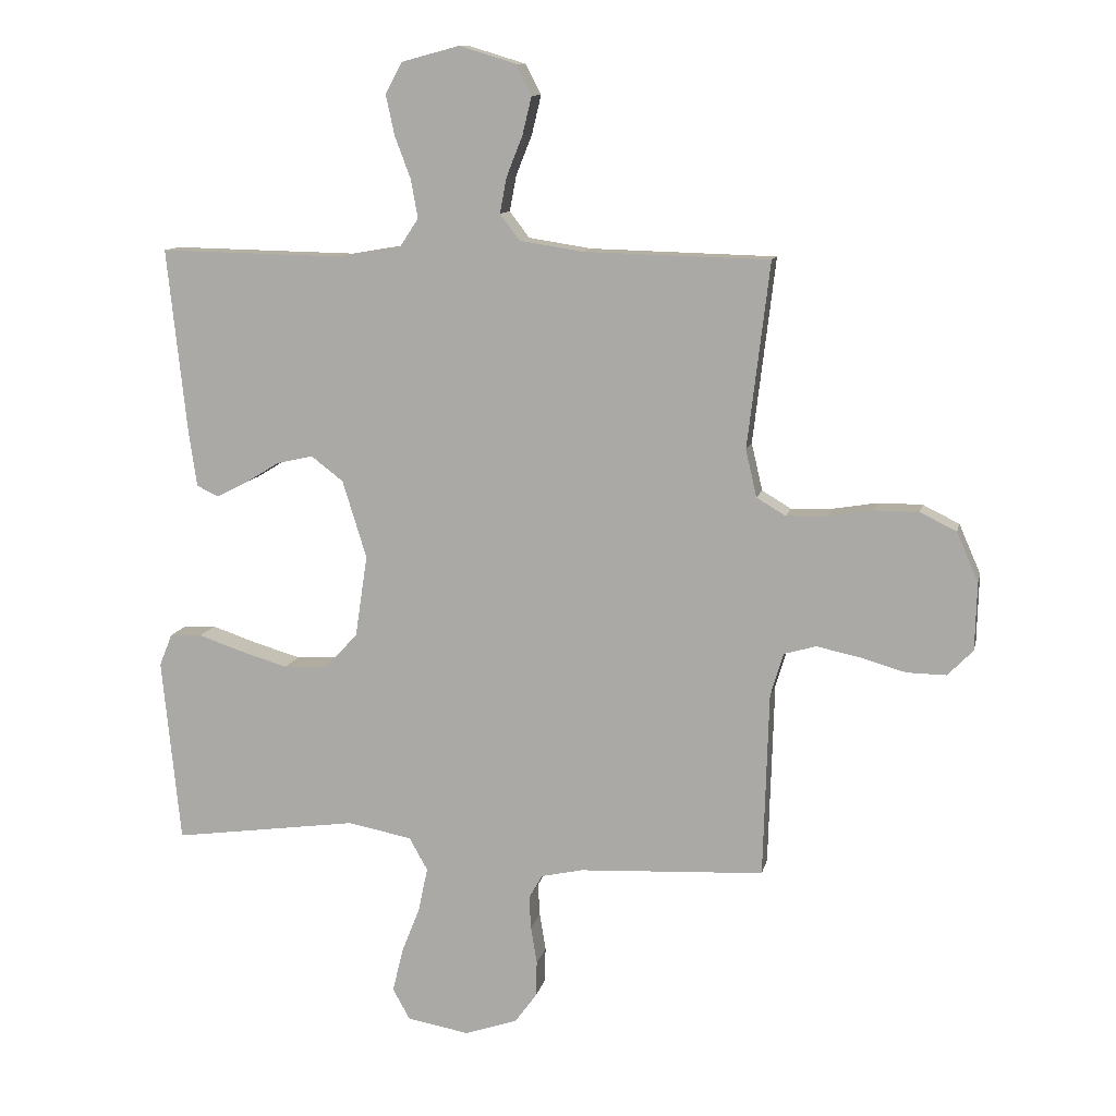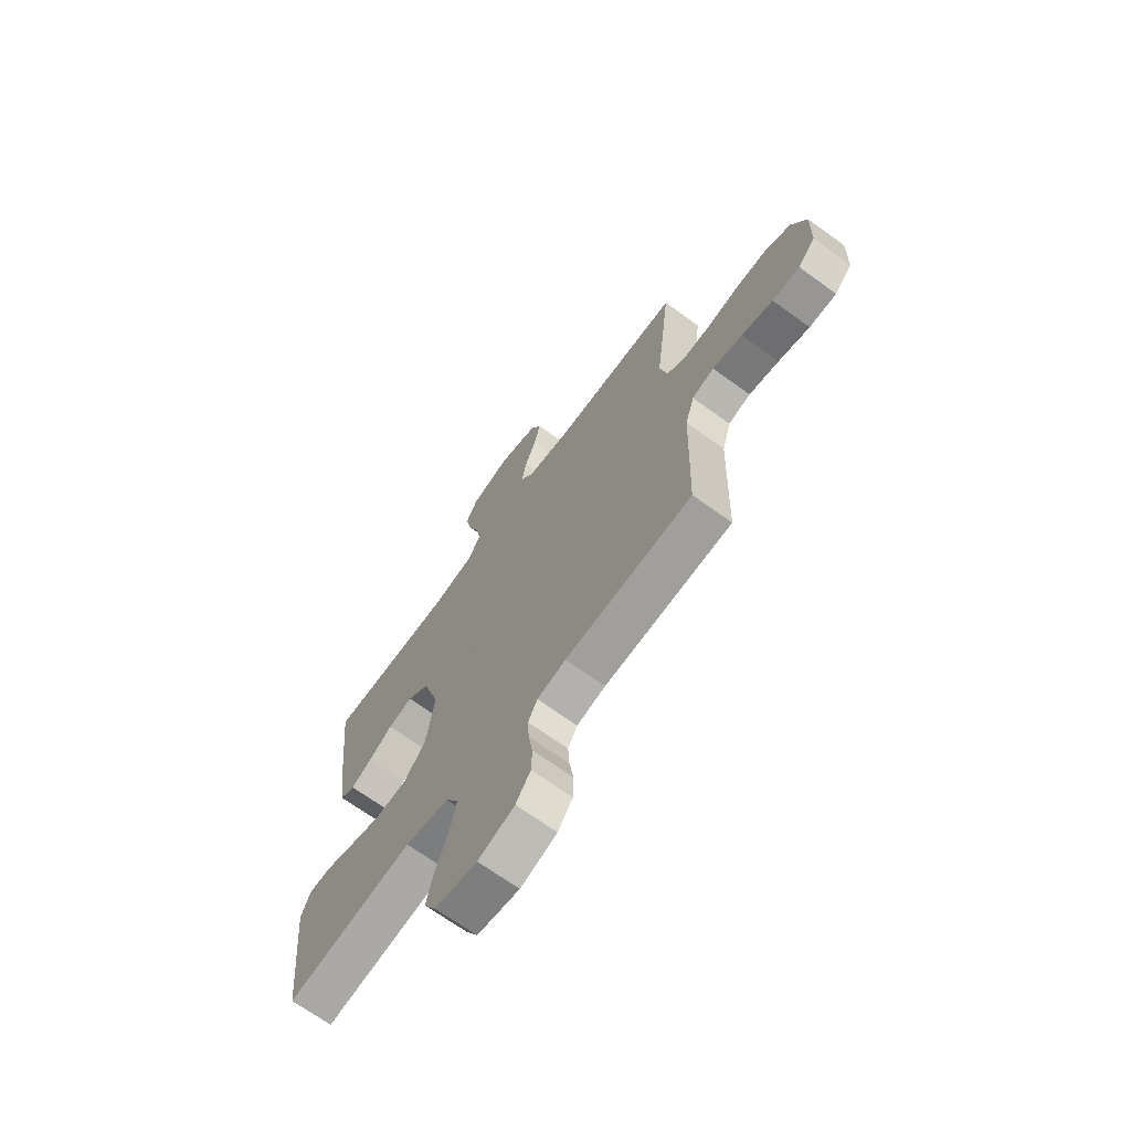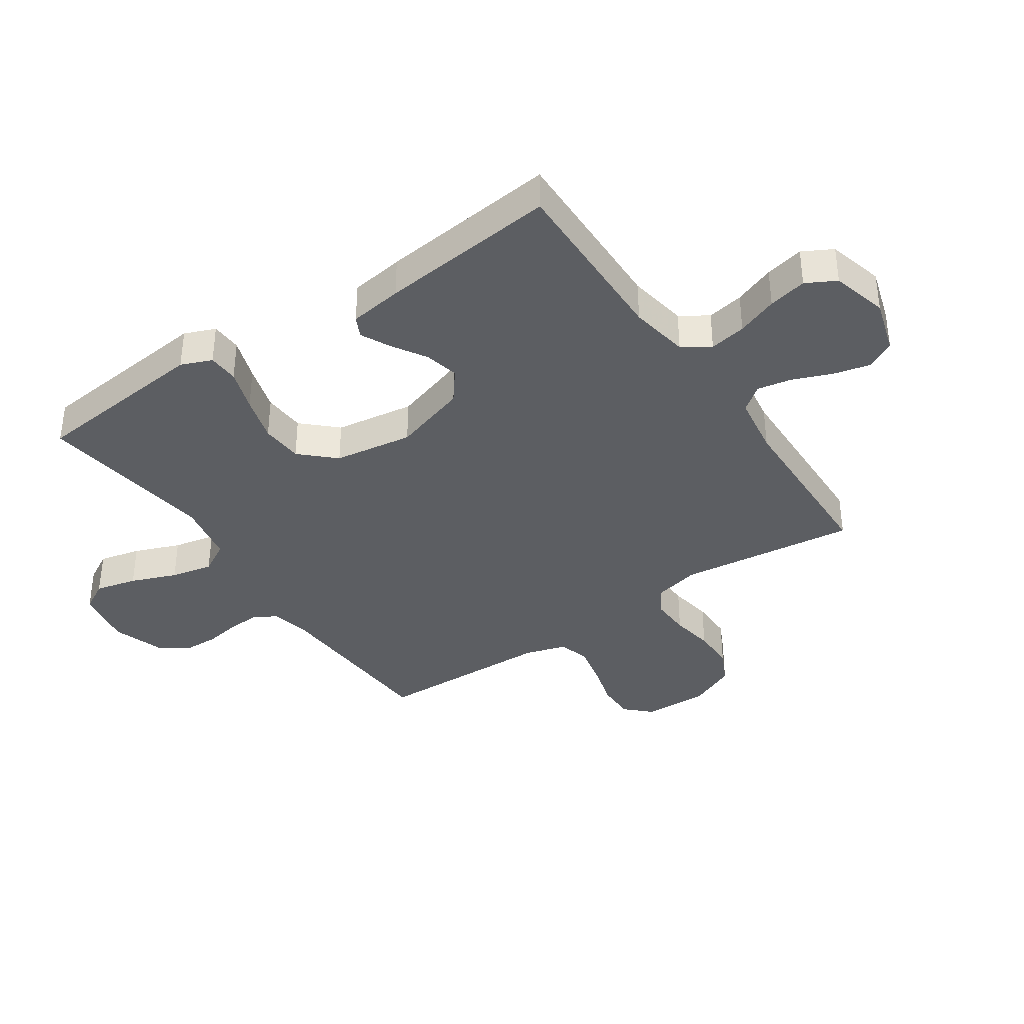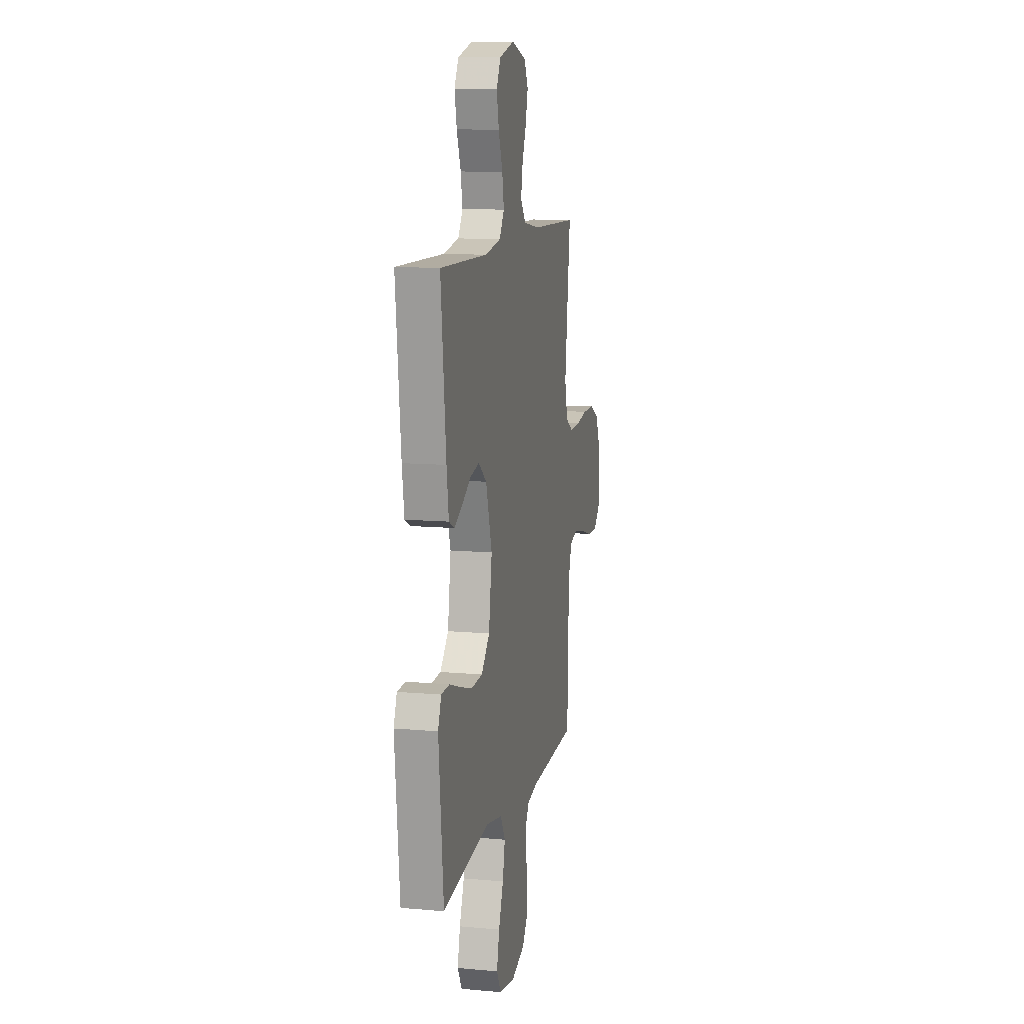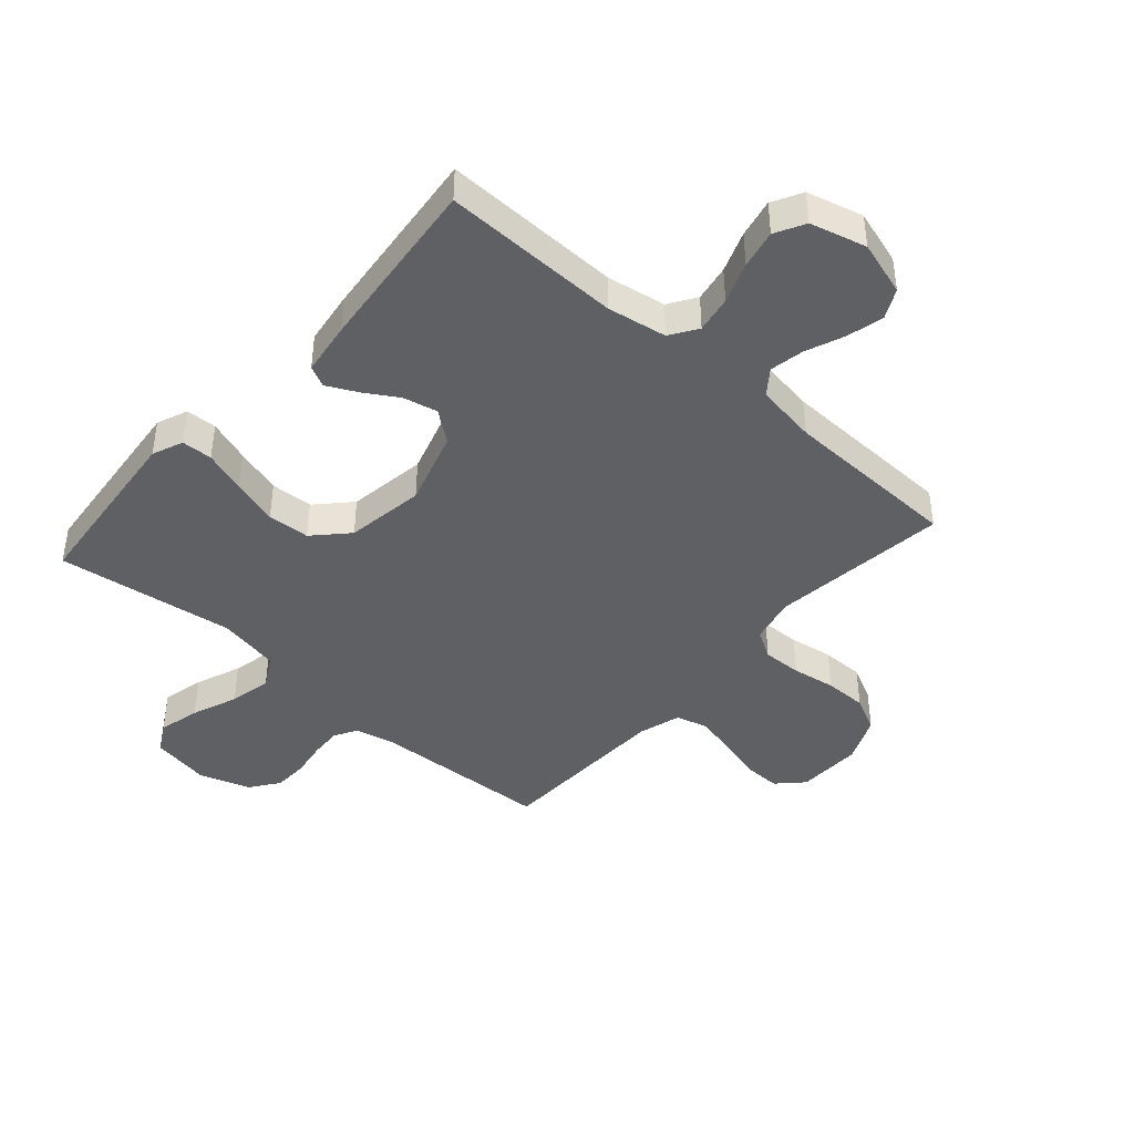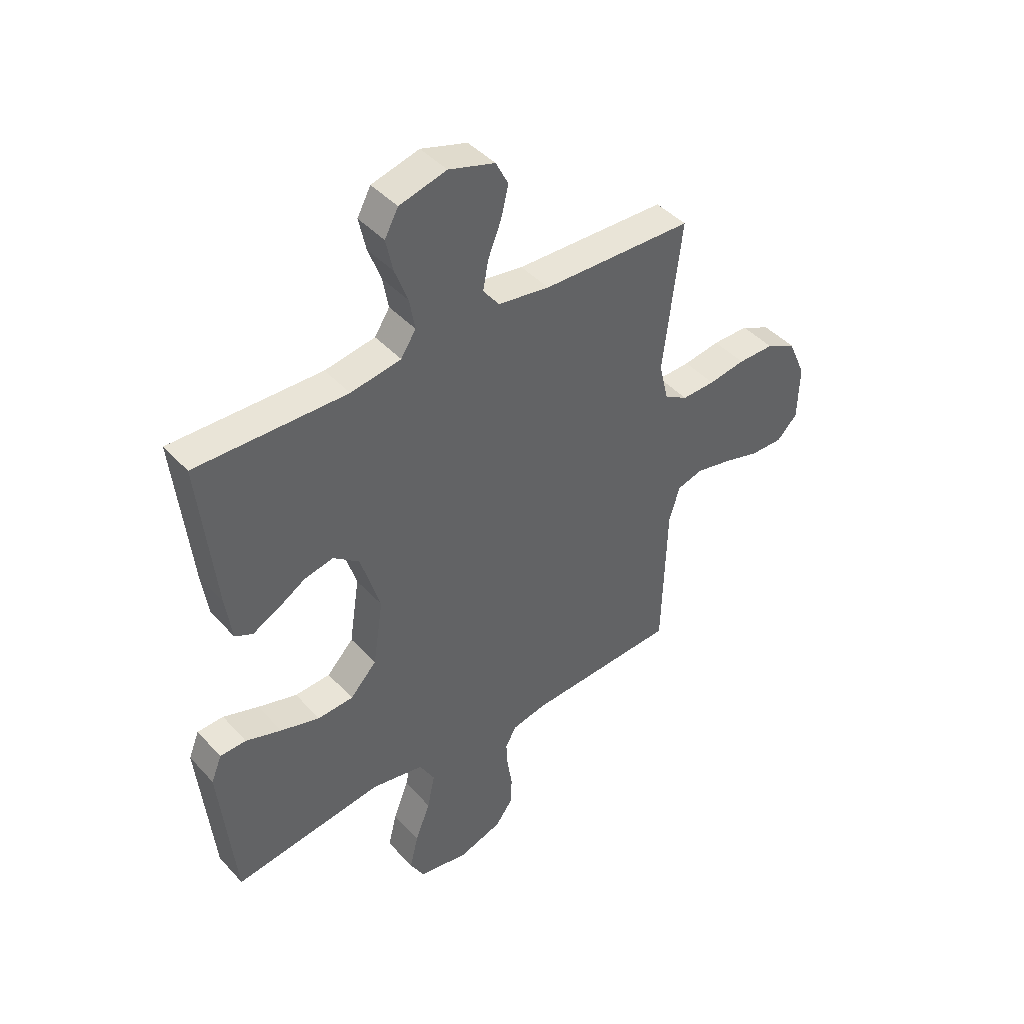
<metadata>
{"format":"obj","ext":"obj","renderer":"f3d","projection":"perspective","resolution":1024,"background":"white","views":[{"elev":11.1,"azim":11.9,"up":"+Z"},{"elev":-68.7,"azim":54.0,"up":"+Z"},{"elev":-37.5,"azim":-55.8,"up":"+Y"},{"elev":11.3,"azim":-77.6,"up":"+Z"},{"elev":-42.6,"azim":-41.5,"up":"+Y"},{"elev":43.3,"azim":-38.7,"up":"+Z"}]}
</metadata>
<code>
v 0.5 0.07 0.5
v 0.464 0.07 0.2
v 0.482 0.07 0.123
v 0.529 0.07 0.095
v 0.595 0.07 0.097
v 0.668 0.07 0.109
v 0.74 0.07 0.109
v 0.799 0.07 0.08
v 0.834 0.07 0
v 0.831 0.07 -0.11
v 0.79 0.07 -0.152
v 0.726 0.07 -0.151
v 0.652 0.07 -0.13
v 0.582 0.07 -0.115
v 0.53 0.07 -0.13
v 0.509 0.07 -0.2
v 0.5 0.07 -0.5
v 0.2 0.07 -0.515
v 0.132 0.07 -0.53
v 0.11 0.07 -0.569
v 0.113 0.07 -0.622
v 0.123 0.07 -0.683
v 0.121 0.07 -0.741
v 0.086 0.07 -0.789
v 0 0.07 -0.818
v -0.1 0.07 -0.8
v -0.128 0.07 -0.75
v -0.111 0.07 -0.68
v -0.081 0.07 -0.603
v -0.066 0.07 -0.532
v -0.096 0.07 -0.479
v -0.2 0.07 -0.459
v -0.5 0.07 -0.5
v -0.53 0.07 -0.2
v -0.509 0.07 -0.148
v -0.457 0.07 -0.146
v -0.386 0.07 -0.17
v -0.308 0.07 -0.193
v -0.237 0.07 -0.189
v -0.184 0.07 -0.133
v -0.164 0.07 0
v -0.203 0.07 0.126
v -0.255 0.07 0.166
v -0.313 0.07 0.153
v -0.37 0.07 0.118
v -0.42 0.07 0.093
v -0.455 0.07 0.11
v -0.468 0.07 0.2
v -0.5 0.07 0.5
v -0.2 0.07 0.494
v -0.1 0.07 0.511
v -0.07 0.07 0.557
v -0.081 0.07 0.619
v -0.107 0.07 0.688
v -0.121 0.07 0.753
v -0.094 0.07 0.803
v 0 0.07 0.828
v 0.092 0.07 0.8
v 0.117 0.07 0.751
v 0.102 0.07 0.689
v 0.076 0.07 0.624
v 0.065 0.07 0.566
v 0.097 0.07 0.524
v 0.2 0.07 0.508
v 0.5 0 0.5
v 0.464 0 0.2
v 0.482 0 0.123
v 0.529 0 0.095
v 0.595 0 0.097
v 0.668 0 0.109
v 0.74 0 0.109
v 0.799 0 0.08
v 0.834 0 0
v 0.831 0 -0.11
v 0.79 0 -0.152
v 0.726 0 -0.151
v 0.652 0 -0.13
v 0.582 0 -0.115
v 0.53 0 -0.13
v 0.509 0 -0.2
v 0.5 0 -0.5
v 0.2 0 -0.515
v 0.132 0 -0.53
v 0.11 0 -0.569
v 0.113 0 -0.622
v 0.123 0 -0.683
v 0.121 0 -0.741
v 0.086 0 -0.789
v 0 0 -0.818
v -0.1 0 -0.8
v -0.128 0 -0.75
v -0.111 0 -0.68
v -0.081 0 -0.603
v -0.066 0 -0.532
v -0.096 0 -0.479
v -0.2 0 -0.459
v -0.5 0 -0.5
v -0.53 0 -0.2
v -0.509 0 -0.148
v -0.457 0 -0.146
v -0.386 0 -0.17
v -0.308 0 -0.193
v -0.237 0 -0.189
v -0.184 0 -0.133
v -0.164 0 0
v -0.203 0 0.126
v -0.255 0 0.166
v -0.313 0 0.153
v -0.37 0 0.118
v -0.42 0 0.093
v -0.455 0 0.11
v -0.468 0 0.2
v -0.5 0 0.5
v -0.2 0 0.494
v -0.1 0 0.511
v -0.07 0 0.557
v -0.081 0 0.619
v -0.107 0 0.688
v -0.121 0 0.753
v -0.094 0 0.803
v 0 0 0.828
v 0.092 0 0.8
v 0.117 0 0.751
v 0.102 0 0.689
v 0.076 0 0.624
v 0.065 0 0.566
v 0.097 0 0.524
v 0.2 0 0.508
f 59 60 61
f 58 59 61
f 57 58 61
f 56 57 61
f 55 56 61
f 54 55 61
f 53 54 61
f 52 53 61 62
f 51 52 62 63
f 48 49 50
f 47 48 50
f 46 47 50
f 45 46 50
f 44 45 50
f 51 63 64
f 50 51 64
f 44 50 64
f 43 44 64
f 35 36 37
f 34 35 37
f 33 34 37
f 32 33 37
f 31 32 37 38
f 27 28 29
f 26 27 29
f 25 26 29
f 24 25 29
f 23 24 29
f 22 23 29
f 21 22 29
f 20 21 29 30
f 19 20 30 31
f 16 17 18
f 18 19 31
f 16 18 31
f 15 16 31
f 11 12 13
f 10 11 13
f 9 10 13
f 8 9 13
f 7 8 13
f 6 7 13
f 5 6 13
f 4 5 13 14
f 3 4 14 15
f 64 1 2
f 43 64 2
f 42 43 2
f 31 38 39
f 31 39 40
f 15 31 40 41
f 15 41 42
f 3 15 42
f 2 3 42
f 125 124 123
f 125 123 122
f 125 122 121
f 125 121 120
f 125 120 119
f 125 119 118
f 125 118 117
f 126 125 117 116
f 127 126 116 115
f 114 113 112
f 114 112 111
f 114 111 110
f 114 110 109
f 114 109 108
f 128 127 115
f 128 115 114
f 128 114 108
f 128 108 107
f 101 100 99
f 101 99 98
f 101 98 97
f 101 97 96
f 102 101 96 95
f 93 92 91
f 93 91 90
f 93 90 89
f 93 89 88
f 93 88 87
f 93 87 86
f 93 86 85
f 94 93 85 84
f 95 94 84 83
f 82 81 80
f 95 83 82
f 95 82 80
f 95 80 79
f 77 76 75
f 77 75 74
f 77 74 73
f 77 73 72
f 77 72 71
f 77 71 70
f 77 70 69
f 78 77 69 68
f 79 78 68 67
f 66 65 128
f 66 128 107
f 66 107 106
f 103 102 95
f 104 103 95
f 105 104 95 79
f 106 105 79
f 106 79 67
f 106 67 66
f 1 65 66 2
f 2 66 67 3
f 3 67 68 4
f 4 68 69 5
f 5 69 70 6
f 6 70 71 7
f 7 71 72 8
f 8 72 73 9
f 9 73 74 10
f 10 74 75 11
f 11 75 76 12
f 12 76 77 13
f 13 77 78 14
f 14 78 79 15
f 15 79 80 16
f 16 80 81 17
f 17 81 82 18
f 18 82 83 19
f 19 83 84 20
f 20 84 85 21
f 21 85 86 22
f 22 86 87 23
f 23 87 88 24
f 24 88 89 25
f 25 89 90 26
f 26 90 91 27
f 27 91 92 28
f 28 92 93 29
f 29 93 94 30
f 30 94 95 31
f 31 95 96 32
f 32 96 97 33
f 33 97 98 34
f 34 98 99 35
f 35 99 100 36
f 36 100 101 37
f 37 101 102 38
f 38 102 103 39
f 39 103 104 40
f 40 104 105 41
f 41 105 106 42
f 42 106 107 43
f 43 107 108 44
f 44 108 109 45
f 45 109 110 46
f 46 110 111 47
f 47 111 112 48
f 48 112 113 49
f 49 113 114 50
f 50 114 115 51
f 51 115 116 52
f 52 116 117 53
f 53 117 118 54
f 54 118 119 55
f 55 119 120 56
f 56 120 121 57
f 57 121 122 58
f 58 122 123 59
f 59 123 124 60
f 60 124 125 61
f 61 125 126 62
f 62 126 127 63
f 63 127 128 64
f 64 128 65 1

</code>
